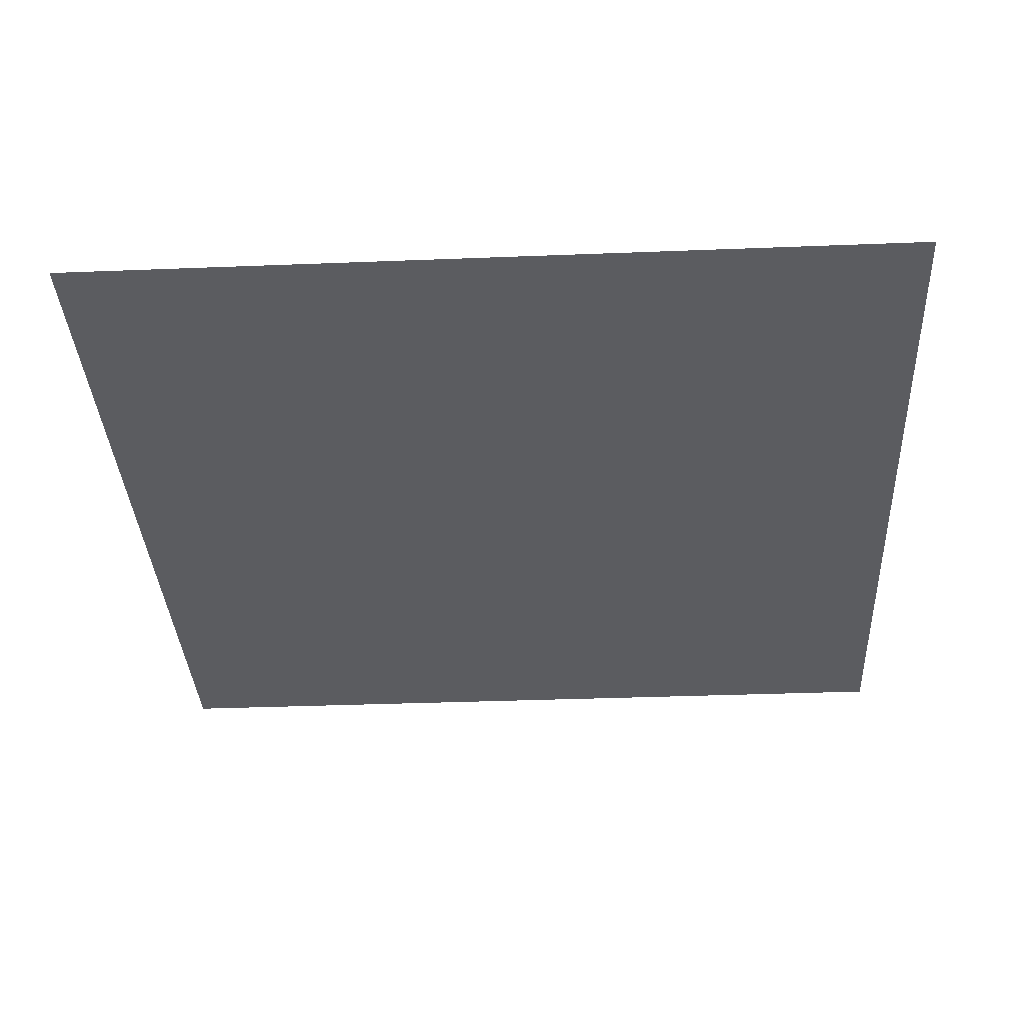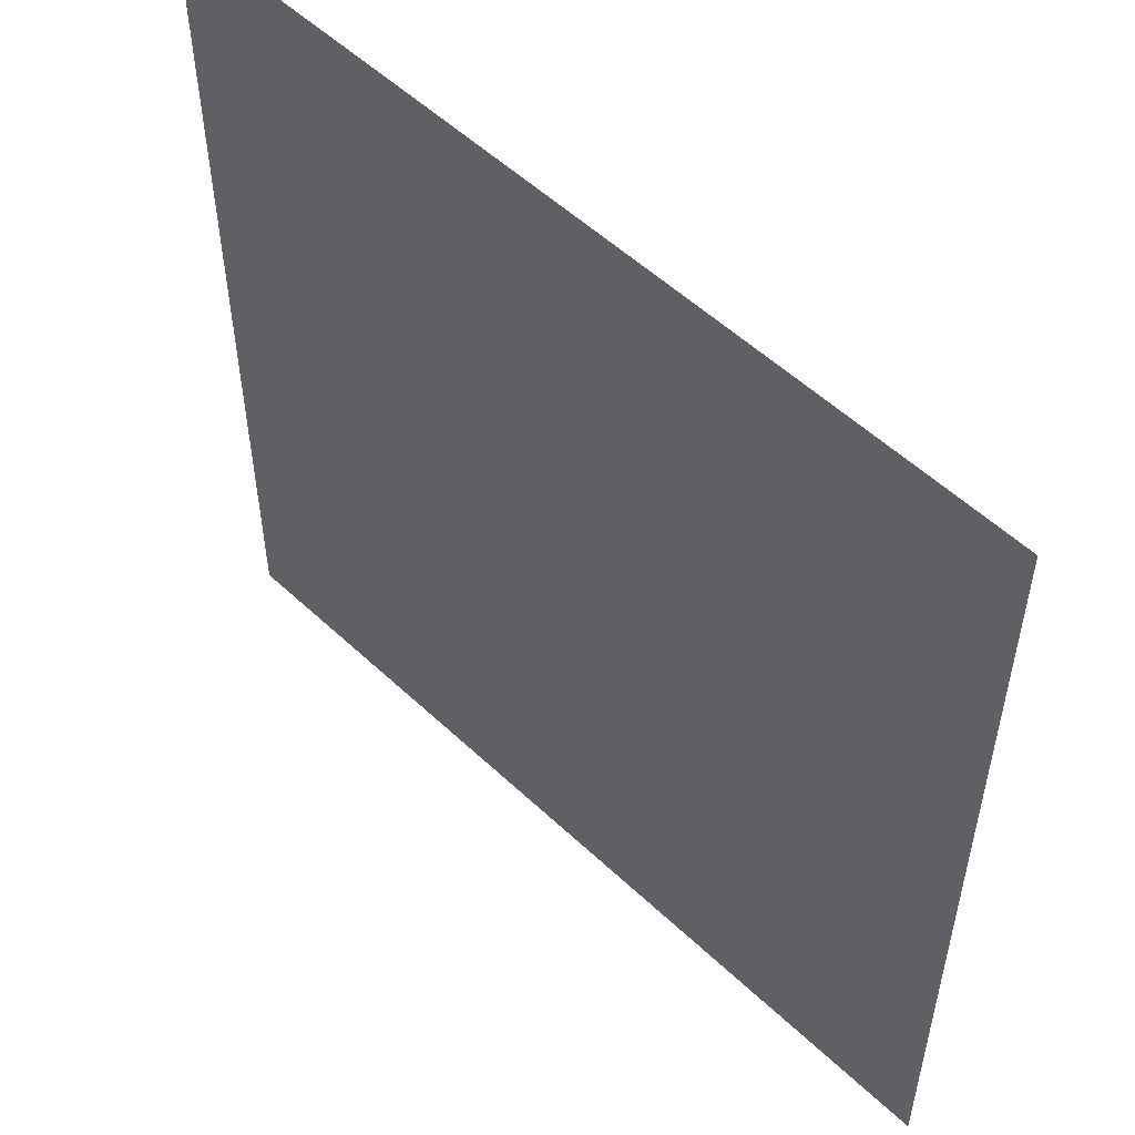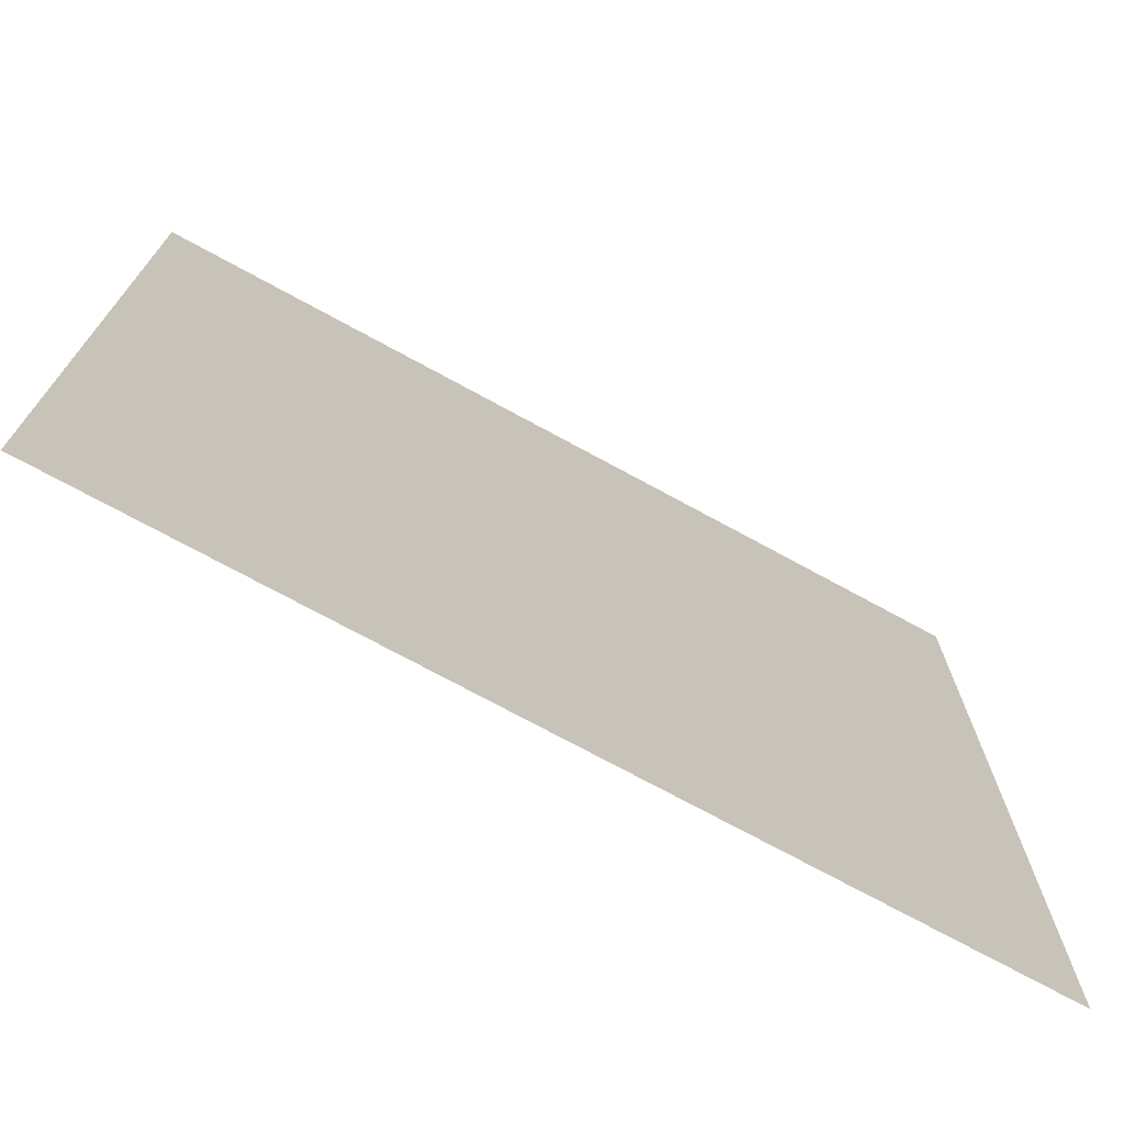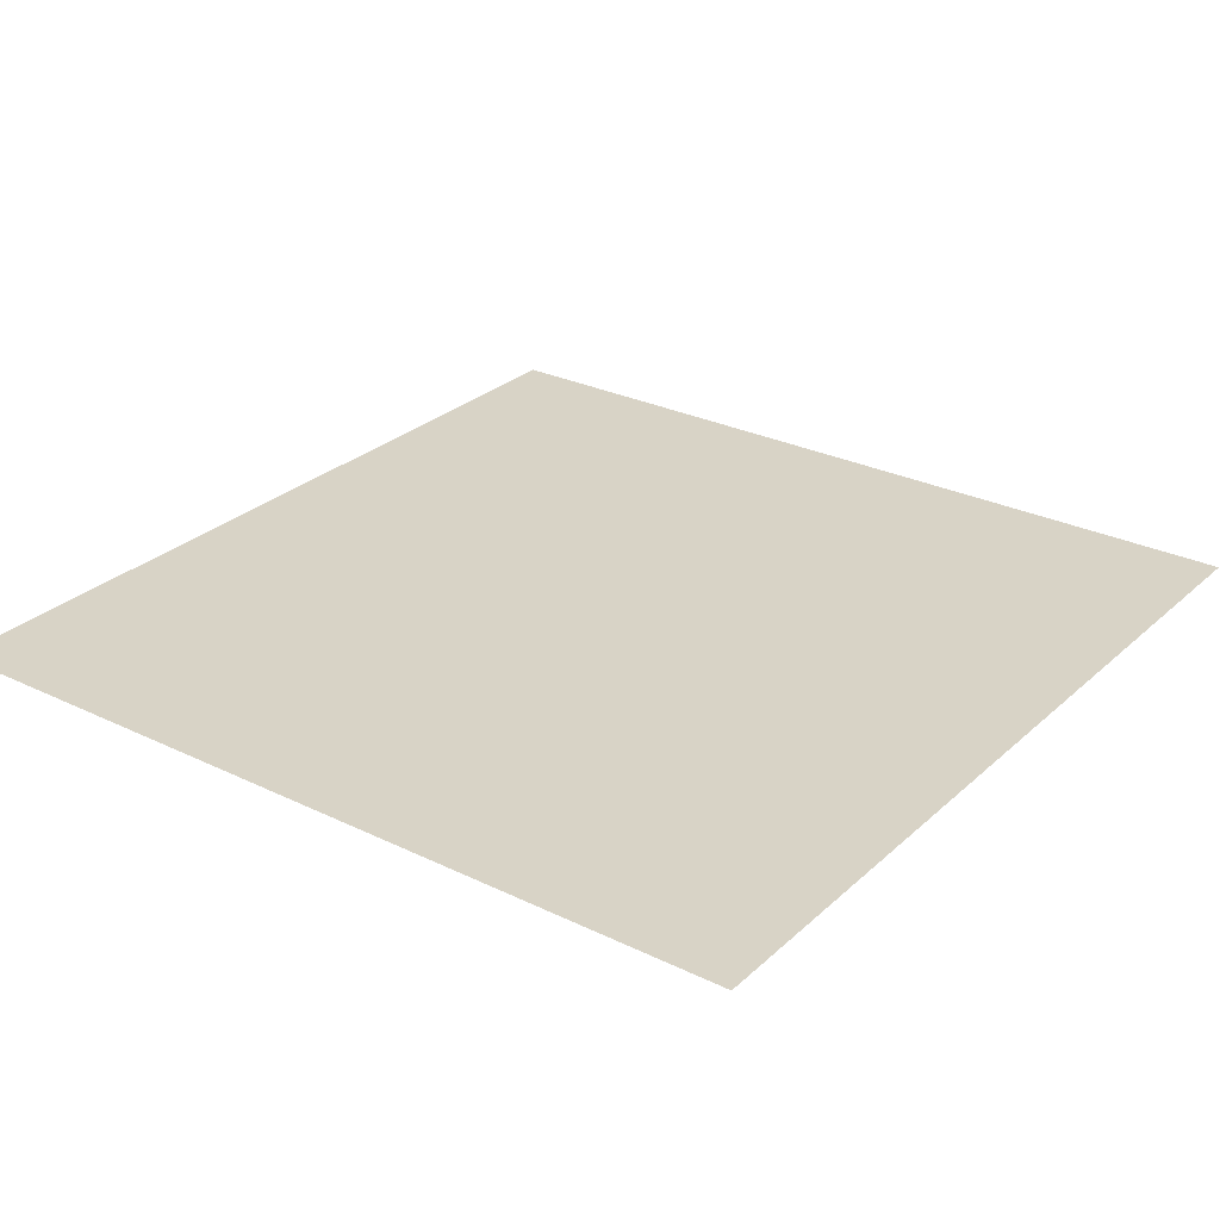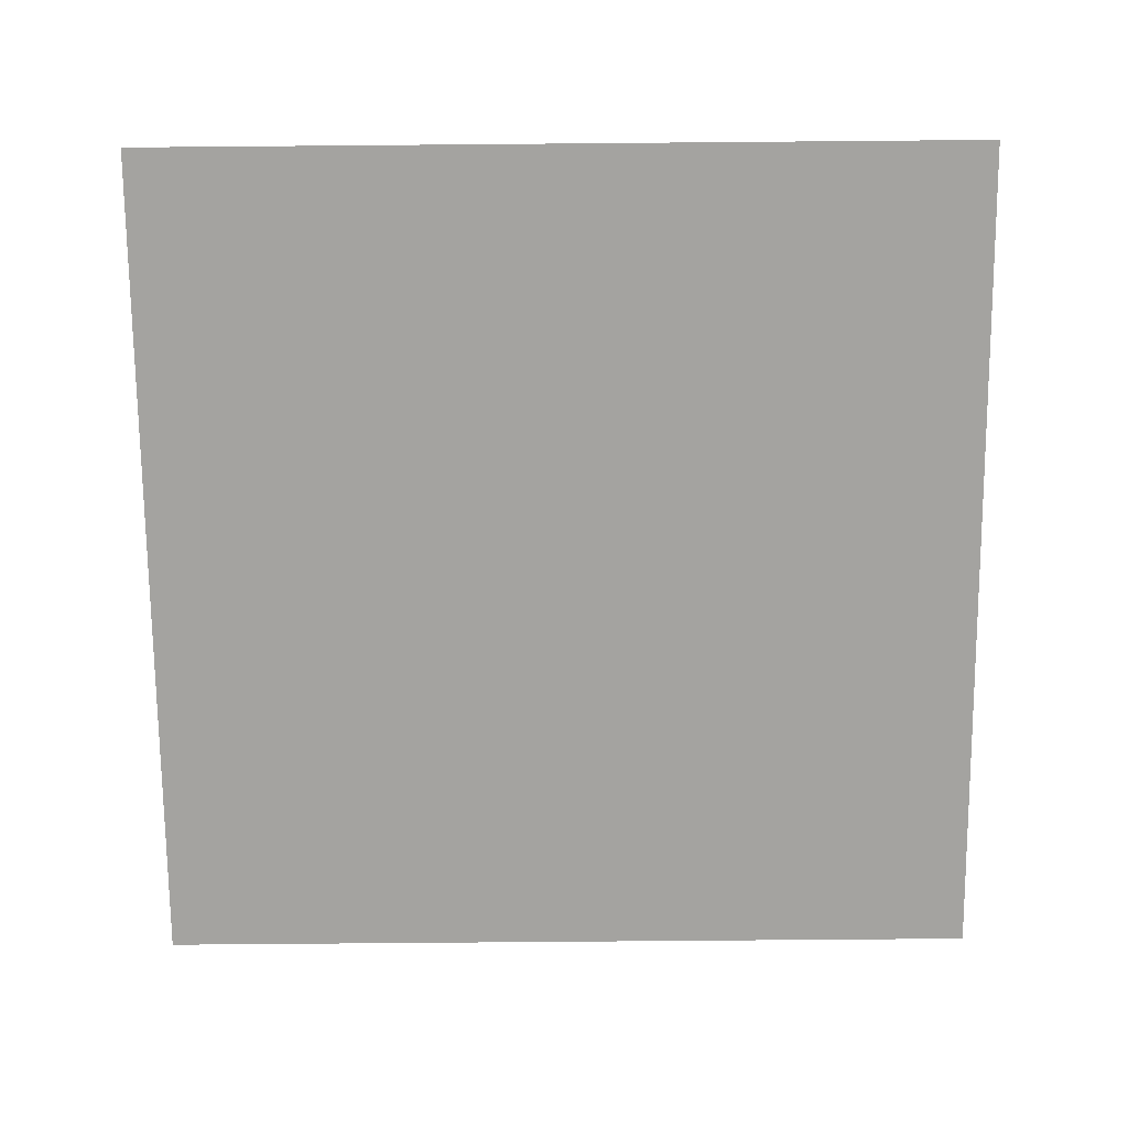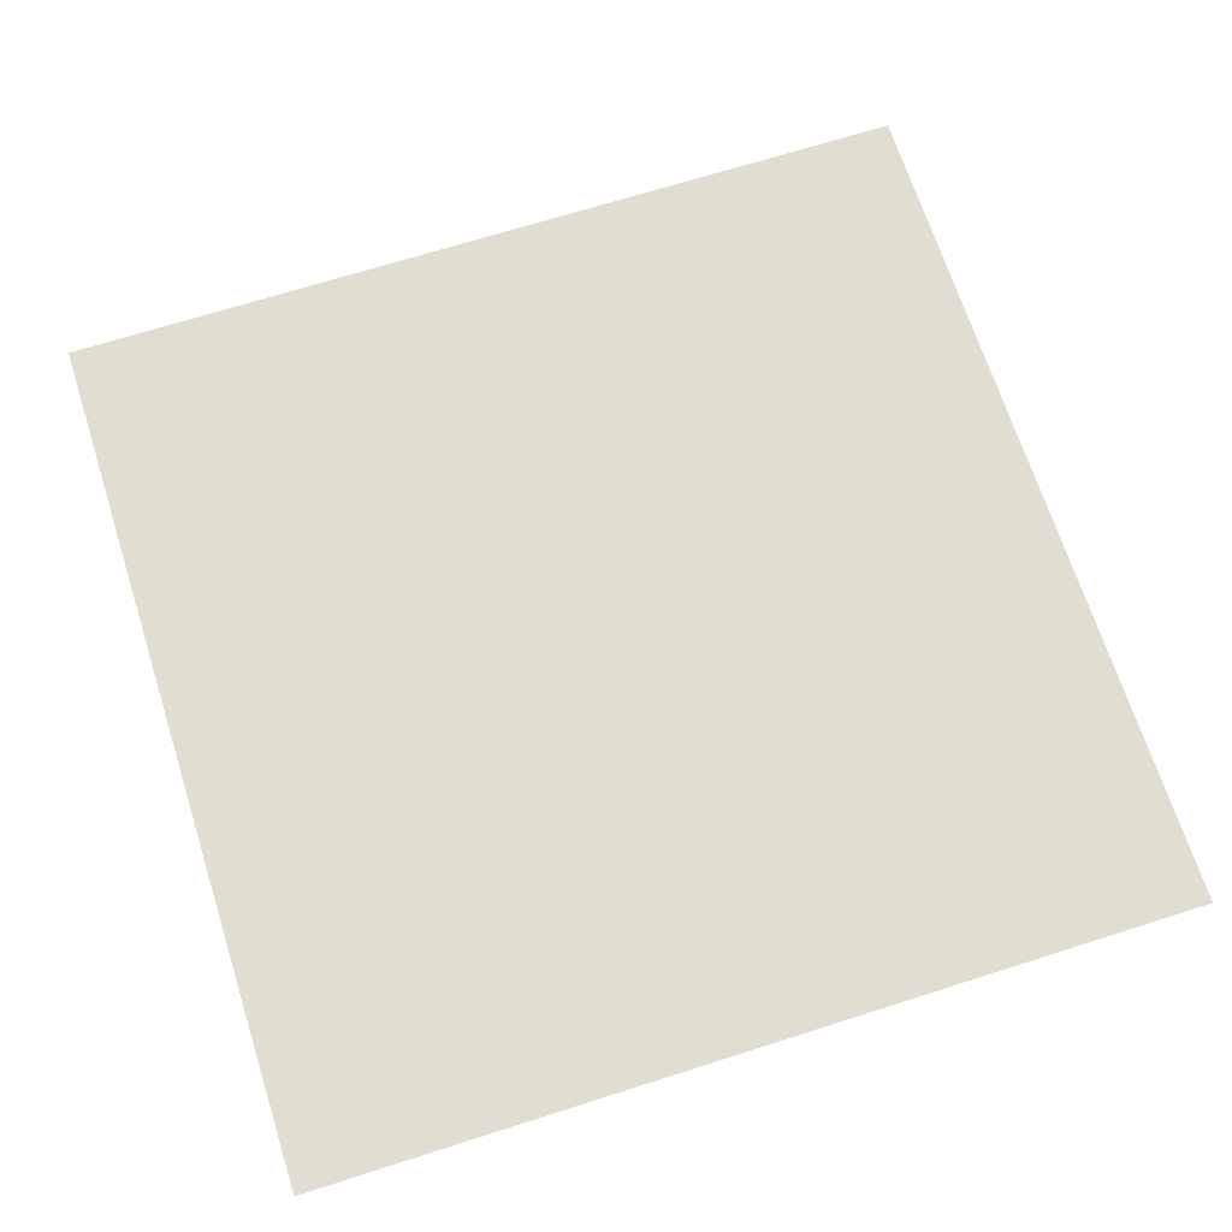
<metadata>
{"format":"obj","ext":"obj","renderer":"f3d","projection":"perspective","resolution":1024,"background":"white","views":[{"elev":-35.0,"azim":-177.0,"up":"+Y"},{"elev":53.9,"azim":45.0,"up":"+Z"},{"elev":-73.5,"azim":-28.6,"up":"+Z"},{"elev":27.9,"azim":-143.5,"up":"+Y"},{"elev":-73.0,"azim":-179.5,"up":"+Y"},{"elev":68.6,"azim":-107.7,"up":"+Y"}]}
</metadata>
<code>
g floor2_1
v 0.5 0 0.5
v -0.5 0 0.5
v 0.5 0 -0.5
v -0.5 0 -0.5
v 0.5 0 0.5
v 0.5 0 0.5
v 0.5 0 0.5
v 0.5 0 0.5
v 0.5 0 0.5
v 0.5 0 0.5
v 0.5 0 0.5
v 0.5 0 0.5
v 0.5 0 0.5
v 0.5 0 0.5
v 0.5 0 0.5
v 0.5 0 0.5
v 0.5 0 0.5
v 0.5 0 0.5
v 0.5 0 -0.5
v 0.5 0 -0.5
v 0.5 0 -0.5
v 0.5 0 -0.5
v 0.5 0 -0.5
v 0.5 0 -0.5
v 0.5 0 -0.5
v 0.5 0 -0.5
v 0.5 0 -0.5
v 0.5 0 -0.5
v 0.5 0 -0.5
v 0.5 0 -0.5
v 0.5 0 -0.5
v 0.5 0 -0.5
v -0.5 0 0.5
v -0.5 0 0.5
v -0.5 0 0.5
v -0.5 0 0.5
v -0.5 0 0.5
v -0.5 0 0.5
v -0.5 0 0.5
v -0.5 0 0.5
v -0.5 0 0.5
v -0.5 0 0.5
v -0.5 0 -0.5
v -0.5 0 -0.5
v -0.5 0 -0.5
v -0.5 0 -0.5
v -0.5 0 -0.5
v -0.5 0 -0.5
v -0.5 0 -0.5
v -0.5 0 -0.5
v -0.5 0 -0.5
v -0.5 0 -0.5
v 0.5 0 0
v 0.5 0 0
v 0.5 0 0
v 0.5 0 0
v 0.5 0 0
v 0.5 0 0
v 0.5 0 0
v 0.5 0 0
v 0.5 0 0
v 0.5 0 0
g floor2_1_0
f 3 2 1
f 3 4 2
f 7 6 5
f 5 8 7
f 8 9 7
f 8 5 10
f 11 9 8
f 10 11 8
f 14 13 12
f 12 15 14
f 15 16 14
f 17 16 15
f 15 12 17
f 18 17 12
f 21 20 19
f 19 22 21
f 22 23 21
f 22 19 24
f 25 23 22
f 24 25 22
f 28 27 26
f 26 29 28
f 29 30 28
f 31 30 29
f 29 26 31
f 32 31 26
f 35 34 33
f 33 34 36
f 35 33 37
f 33 36 37
f 40 39 38
f 38 41 40
f 42 39 40
f 40 41 42
f 45 44 43
f 43 44 46
f 45 43 47
f 43 46 47
f 50 49 48
f 48 51 50
f 52 49 50
f 50 51 52
f 55 54 53
f 53 54 56
f 55 53 57
f 53 56 57
f 60 59 58
f 58 61 60
f 62 59 60
f 60 61 62

</code>
